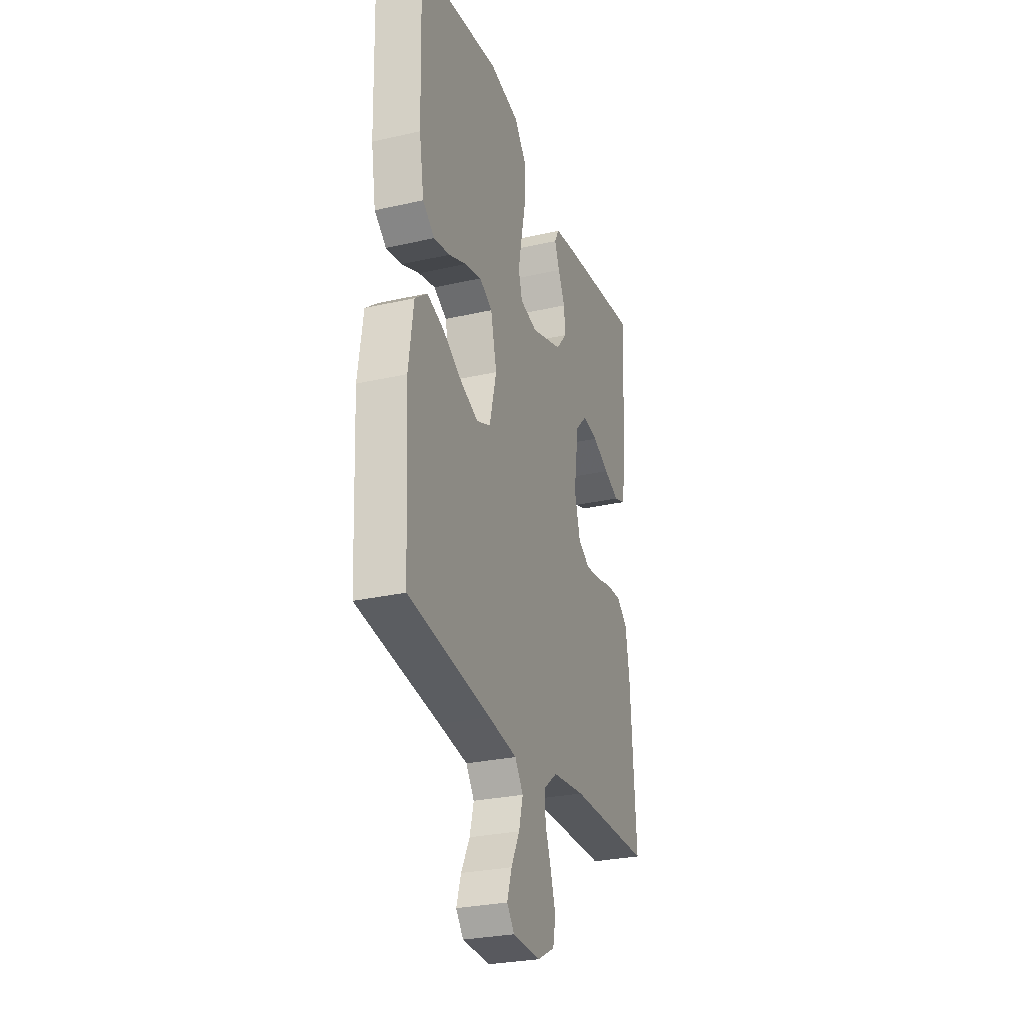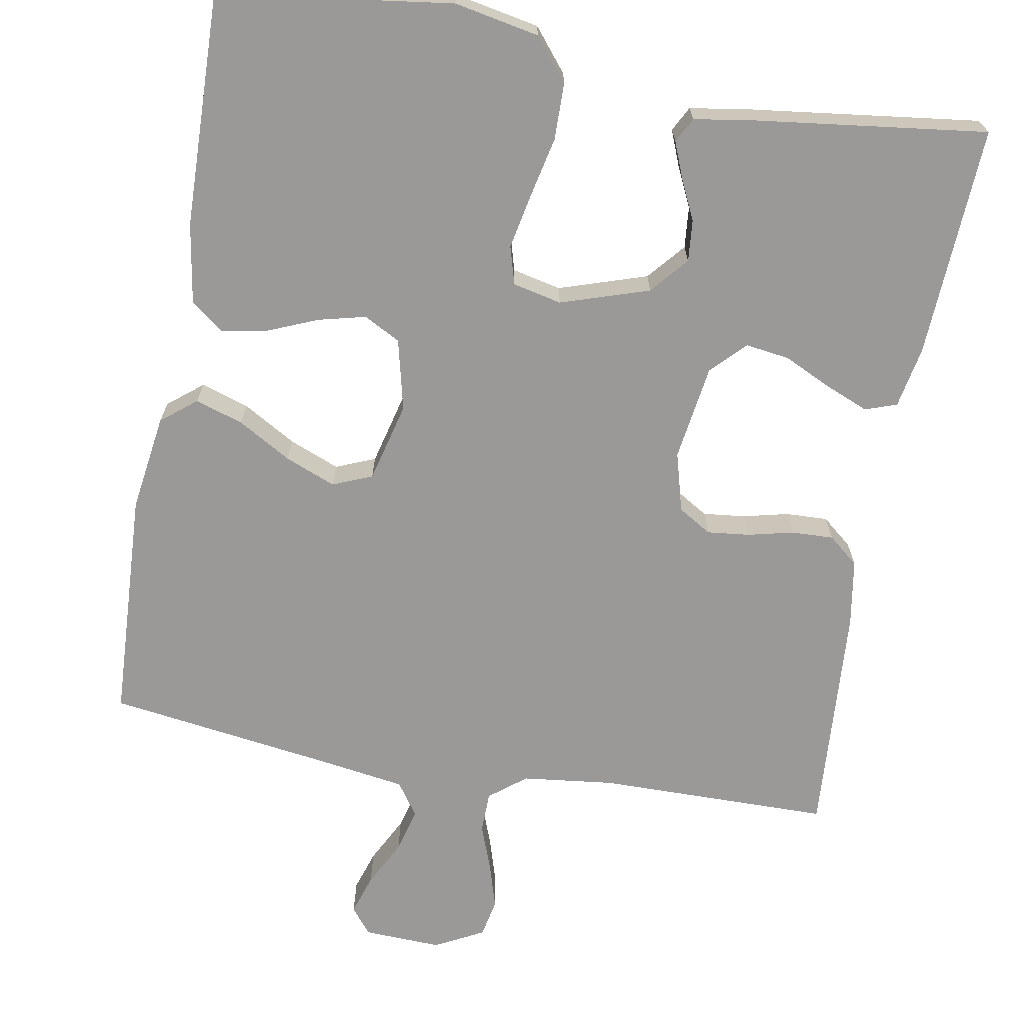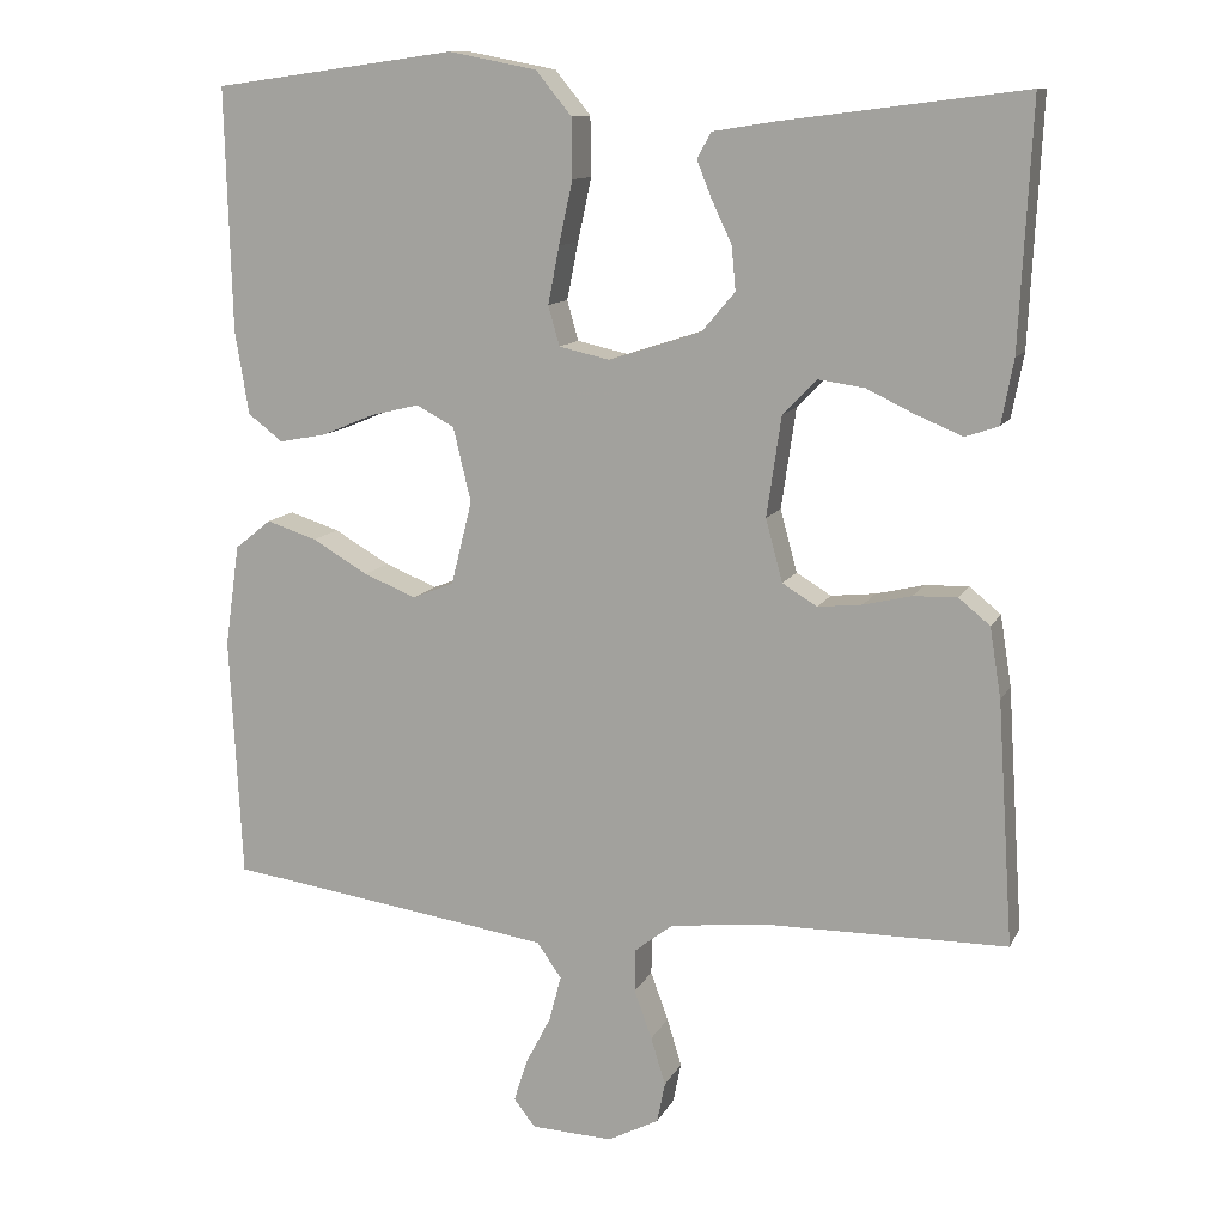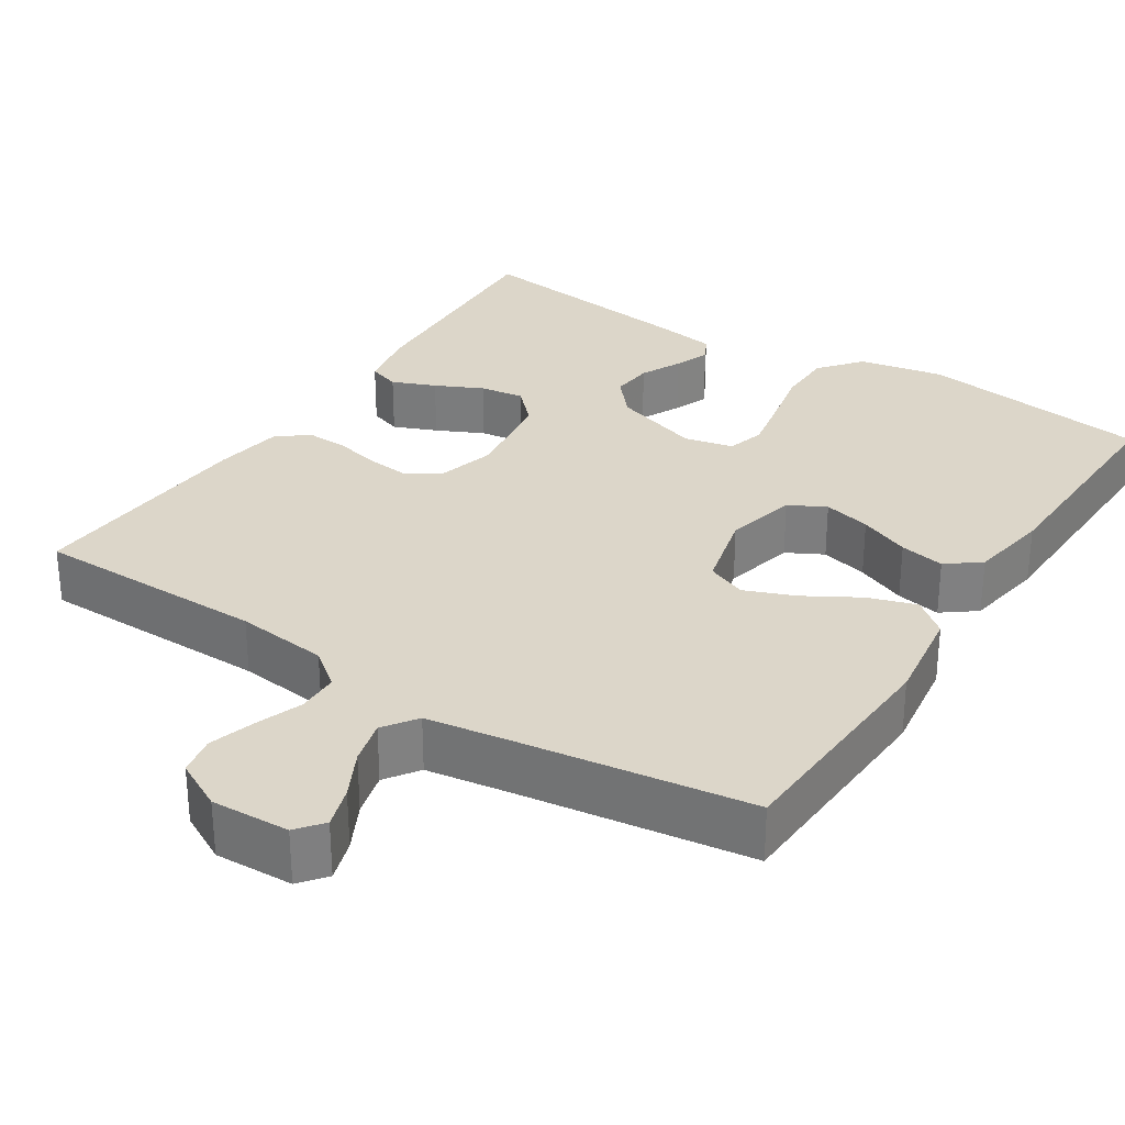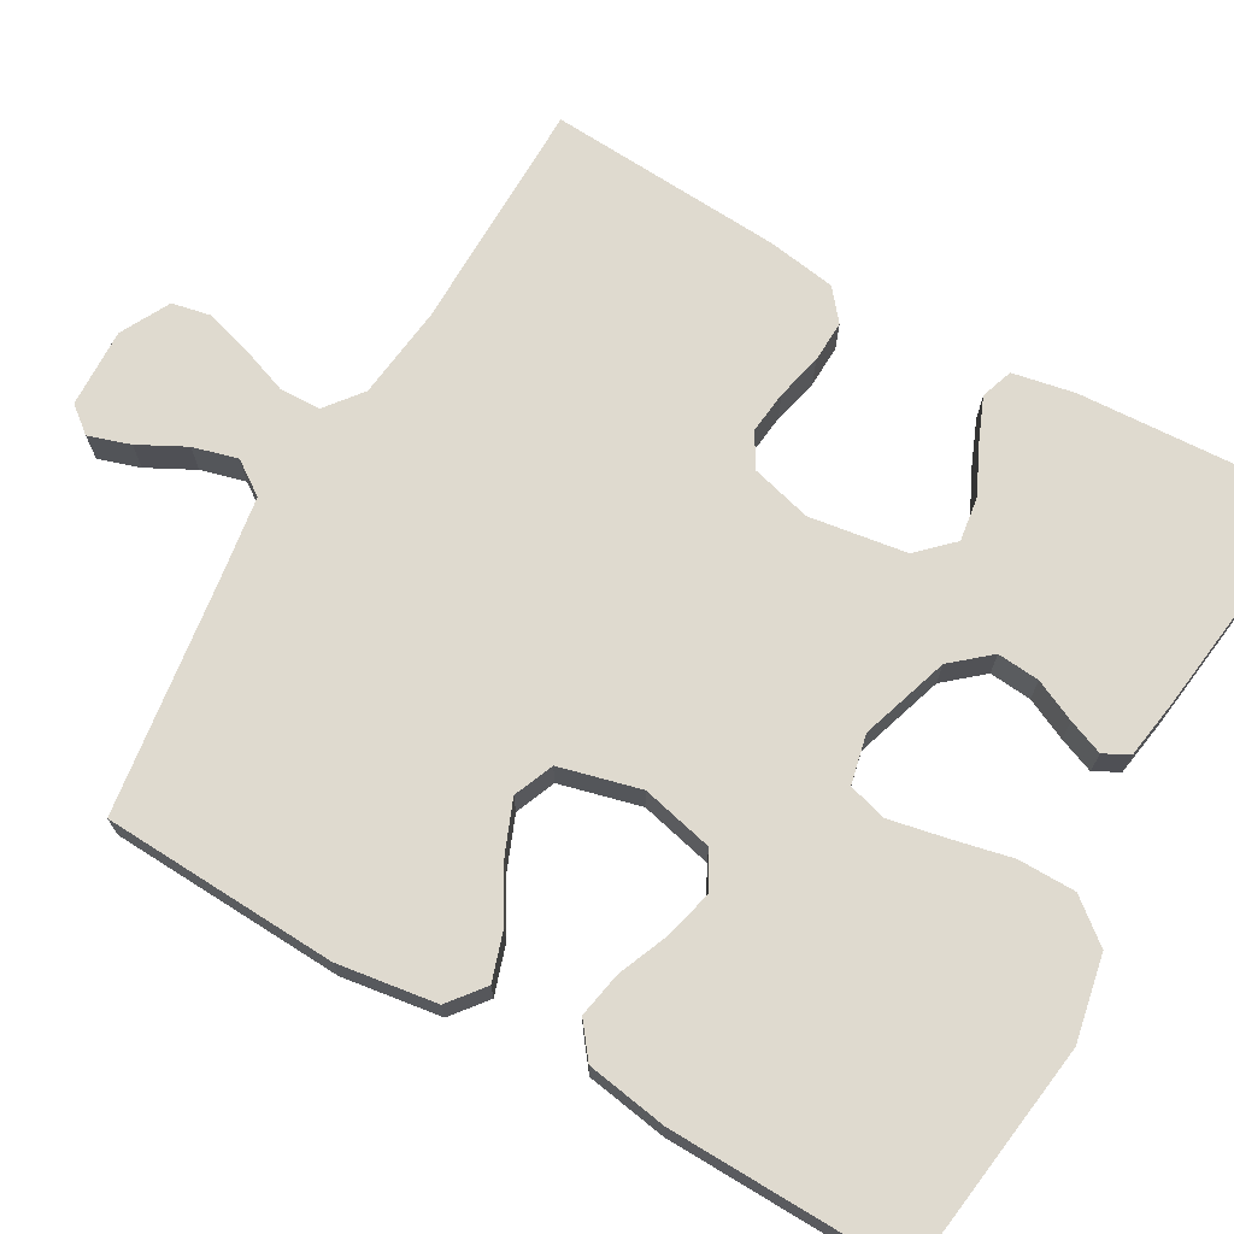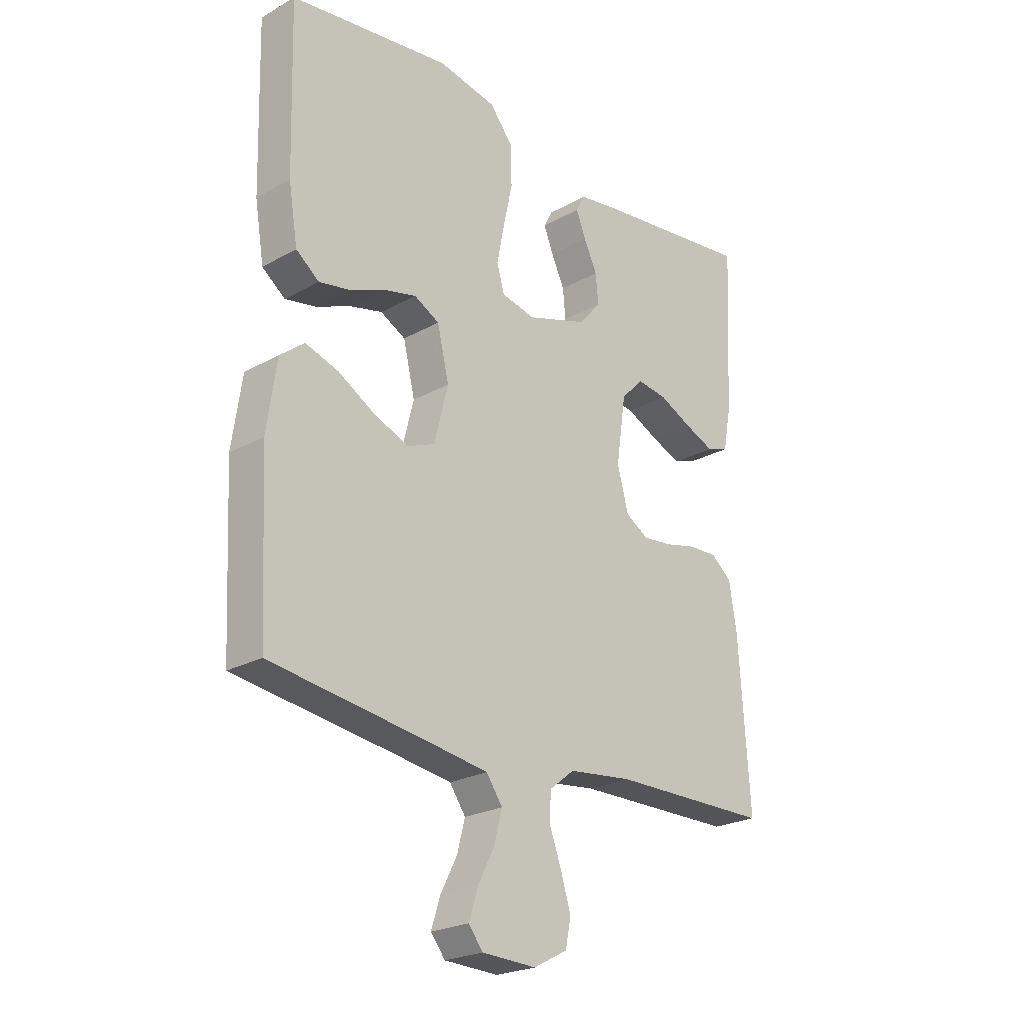
<metadata>
{"format":"obj","ext":"obj","renderer":"f3d","projection":"perspective","resolution":1024,"background":"white","views":[{"elev":-28.2,"azim":-71.0,"up":"+Z"},{"elev":-68.9,"azim":-10.1,"up":"+Y"},{"elev":11.7,"azim":18.1,"up":"+Z"},{"elev":30.2,"azim":-147.2,"up":"+Y"},{"elev":70.6,"azim":-60.4,"up":"+Y"},{"elev":-23.6,"azim":-46.9,"up":"+Z"}]}
</metadata>
<code>
v -0.5 0.07 -0.5
v -0.515 0.07 -0.2
v -0.497 0.07 -0.074
v -0.452 0.07 -0.038
v -0.39 0.07 -0.058
v -0.321 0.07 -0.098
v -0.256 0.07 -0.124
v -0.205 0.07 -0.103
v -0.179 0.07 0
v -0.201 0.07 0.092
v -0.248 0.07 0.117
v -0.309 0.07 0.102
v -0.374 0.07 0.075
v -0.432 0.07 0.064
v -0.475 0.07 0.097
v -0.492 0.07 0.2
v -0.5 0.07 0.5
v -0.2 0.07 0.541
v -0.091 0.07 0.52
v -0.047 0.07 0.466
v -0.046 0.07 0.393
v -0.063 0.07 0.315
v -0.077 0.07 0.244
v -0.063 0.07 0.195
v 0 0.07 0.181
v 0.114 0.07 0.218
v 0.155 0.07 0.266
v 0.15 0.07 0.32
v 0.125 0.07 0.373
v 0.107 0.07 0.418
v 0.124 0.07 0.45
v 0.2 0.07 0.462
v 0.5 0.07 0.5
v 0.485 0.07 0.2
v 0.47 0.07 0.121
v 0.429 0.07 0.107
v 0.373 0.07 0.13
v 0.312 0.07 0.159
v 0.255 0.07 0.167
v 0.213 0.07 0.124
v 0.195 0.07 0
v 0.216 0.07 -0.077
v 0.259 0.07 -0.103
v 0.314 0.07 -0.097
v 0.373 0.07 -0.083
v 0.427 0.07 -0.081
v 0.466 0.07 -0.113
v 0.48 0.07 -0.2
v 0.5 0.07 -0.5
v 0.2 0.07 -0.503
v 0.081 0.07 -0.517
v 0.034 0.07 -0.554
v 0.033 0.07 -0.607
v 0.055 0.07 -0.667
v 0.073 0.07 -0.726
v 0.063 0.07 -0.776
v 0 0.07 -0.809
v -0.101 0.07 -0.805
v -0.128 0.07 -0.771
v -0.111 0.07 -0.718
v -0.08 0.07 -0.658
v -0.065 0.07 -0.601
v -0.095 0.07 -0.558
v -0.2 0.07 -0.542
v -0.5 0 -0.5
v -0.515 0 -0.2
v -0.497 0 -0.074
v -0.452 0 -0.038
v -0.39 0 -0.058
v -0.321 0 -0.098
v -0.256 0 -0.124
v -0.205 0 -0.103
v -0.179 0 0
v -0.201 0 0.092
v -0.248 0 0.117
v -0.309 0 0.102
v -0.374 0 0.075
v -0.432 0 0.064
v -0.475 0 0.097
v -0.492 0 0.2
v -0.5 0 0.5
v -0.2 0 0.541
v -0.091 0 0.52
v -0.047 0 0.466
v -0.046 0 0.393
v -0.063 0 0.315
v -0.077 0 0.244
v -0.063 0 0.195
v 0 0 0.181
v 0.114 0 0.218
v 0.155 0 0.266
v 0.15 0 0.32
v 0.125 0 0.373
v 0.107 0 0.418
v 0.124 0 0.45
v 0.2 0 0.462
v 0.5 0 0.5
v 0.485 0 0.2
v 0.47 0 0.121
v 0.429 0 0.107
v 0.373 0 0.13
v 0.312 0 0.159
v 0.255 0 0.167
v 0.213 0 0.124
v 0.195 0 0
v 0.216 0 -0.077
v 0.259 0 -0.103
v 0.314 0 -0.097
v 0.373 0 -0.083
v 0.427 0 -0.081
v 0.466 0 -0.113
v 0.48 0 -0.2
v 0.5 0 -0.5
v 0.2 0 -0.503
v 0.081 0 -0.517
v 0.034 0 -0.554
v 0.033 0 -0.607
v 0.055 0 -0.667
v 0.073 0 -0.726
v 0.063 0 -0.776
v 0 0 -0.809
v -0.101 0 -0.805
v -0.128 0 -0.771
v -0.111 0 -0.718
v -0.08 0 -0.658
v -0.065 0 -0.601
v -0.095 0 -0.558
v -0.2 0 -0.542
f 59 60 61
f 58 59 61
f 57 58 61
f 56 57 61
f 55 56 61
f 54 55 61
f 53 54 61
f 52 53 61 62
f 51 52 62 63
f 48 49 50
f 47 48 50
f 46 47 50
f 45 46 50
f 44 45 50
f 43 44 50 51
f 51 63 64
f 43 51 64
f 42 43 64
f 36 37 38
f 35 36 38
f 34 35 38
f 33 34 38
f 32 33 38
f 31 32 38
f 30 31 38
f 29 30 38
f 28 29 38
f 27 28 38 39
f 26 27 39 40
f 20 21 22
f 19 20 22
f 18 19 22
f 17 18 22
f 16 17 22
f 15 16 22
f 14 15 22
f 13 14 22
f 12 13 22
f 11 12 22 23
f 10 11 23 24
f 4 5 6
f 3 4 6
f 2 3 6
f 1 2 6
f 64 1 6
f 64 6 7
f 64 7 8
f 42 64 8
f 41 42 8
f 41 8 9
f 40 41 9
f 26 40 9
f 25 26 9
f 9 10 24 25
f 125 124 123
f 125 123 122
f 125 122 121
f 125 121 120
f 125 120 119
f 125 119 118
f 125 118 117
f 126 125 117 116
f 127 126 116 115
f 114 113 112
f 114 112 111
f 114 111 110
f 114 110 109
f 114 109 108
f 115 114 108 107
f 128 127 115
f 128 115 107
f 128 107 106
f 102 101 100
f 102 100 99
f 102 99 98
f 102 98 97
f 102 97 96
f 102 96 95
f 102 95 94
f 102 94 93
f 102 93 92
f 103 102 92 91
f 104 103 91 90
f 86 85 84
f 86 84 83
f 86 83 82
f 86 82 81
f 86 81 80
f 86 80 79
f 86 79 78
f 86 78 77
f 86 77 76
f 87 86 76 75
f 88 87 75 74
f 70 69 68
f 70 68 67
f 70 67 66
f 70 66 65
f 70 65 128
f 71 70 128
f 72 71 128
f 72 128 106
f 72 106 105
f 73 72 105
f 73 105 104
f 73 104 90
f 73 90 89
f 89 88 74 73
f 1 65 66 2
f 2 66 67 3
f 3 67 68 4
f 4 68 69 5
f 5 69 70 6
f 6 70 71 7
f 7 71 72 8
f 8 72 73 9
f 9 73 74 10
f 10 74 75 11
f 11 75 76 12
f 12 76 77 13
f 13 77 78 14
f 14 78 79 15
f 15 79 80 16
f 16 80 81 17
f 17 81 82 18
f 18 82 83 19
f 19 83 84 20
f 20 84 85 21
f 21 85 86 22
f 22 86 87 23
f 23 87 88 24
f 24 88 89 25
f 25 89 90 26
f 26 90 91 27
f 27 91 92 28
f 28 92 93 29
f 29 93 94 30
f 30 94 95 31
f 31 95 96 32
f 32 96 97 33
f 33 97 98 34
f 34 98 99 35
f 35 99 100 36
f 36 100 101 37
f 37 101 102 38
f 38 102 103 39
f 39 103 104 40
f 40 104 105 41
f 41 105 106 42
f 42 106 107 43
f 43 107 108 44
f 44 108 109 45
f 45 109 110 46
f 46 110 111 47
f 47 111 112 48
f 48 112 113 49
f 49 113 114 50
f 50 114 115 51
f 51 115 116 52
f 52 116 117 53
f 53 117 118 54
f 54 118 119 55
f 55 119 120 56
f 56 120 121 57
f 57 121 122 58
f 58 122 123 59
f 59 123 124 60
f 60 124 125 61
f 61 125 126 62
f 62 126 127 63
f 63 127 128 64
f 64 128 65 1

</code>
